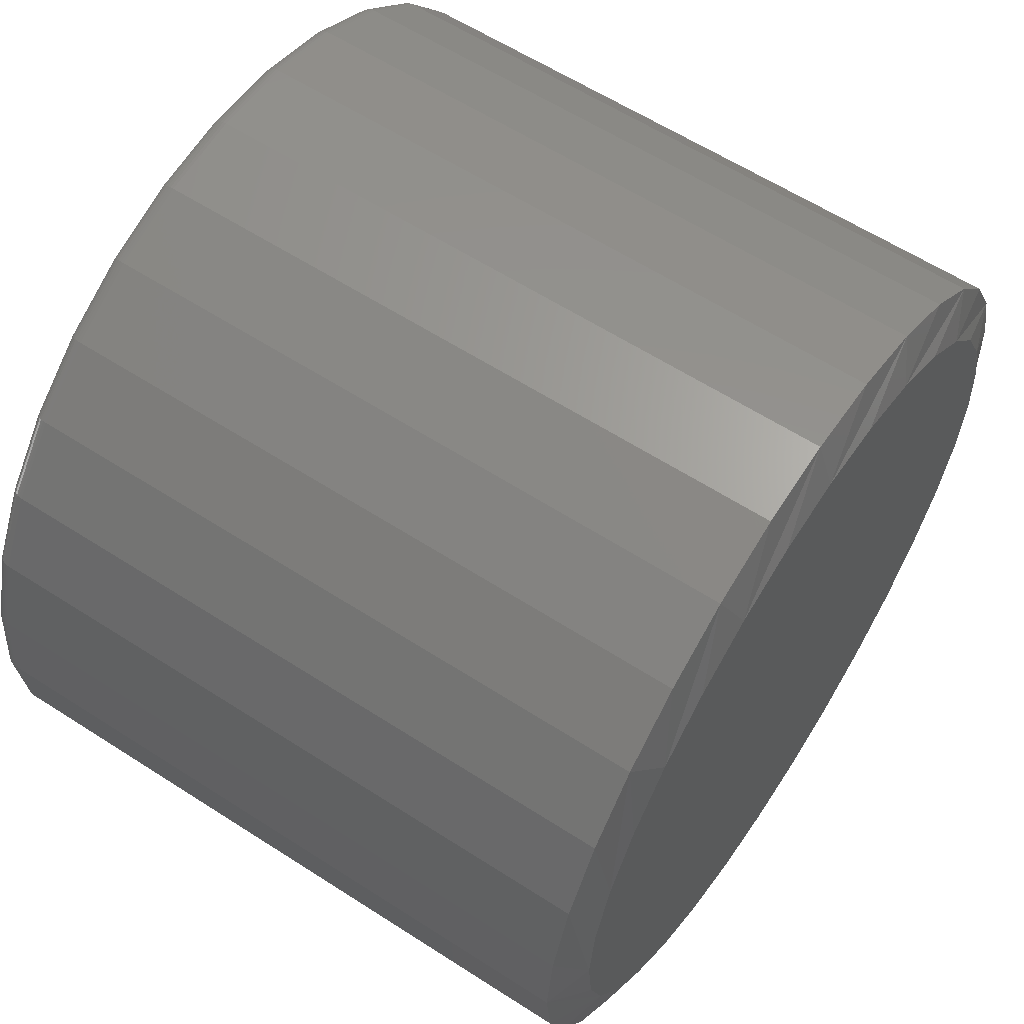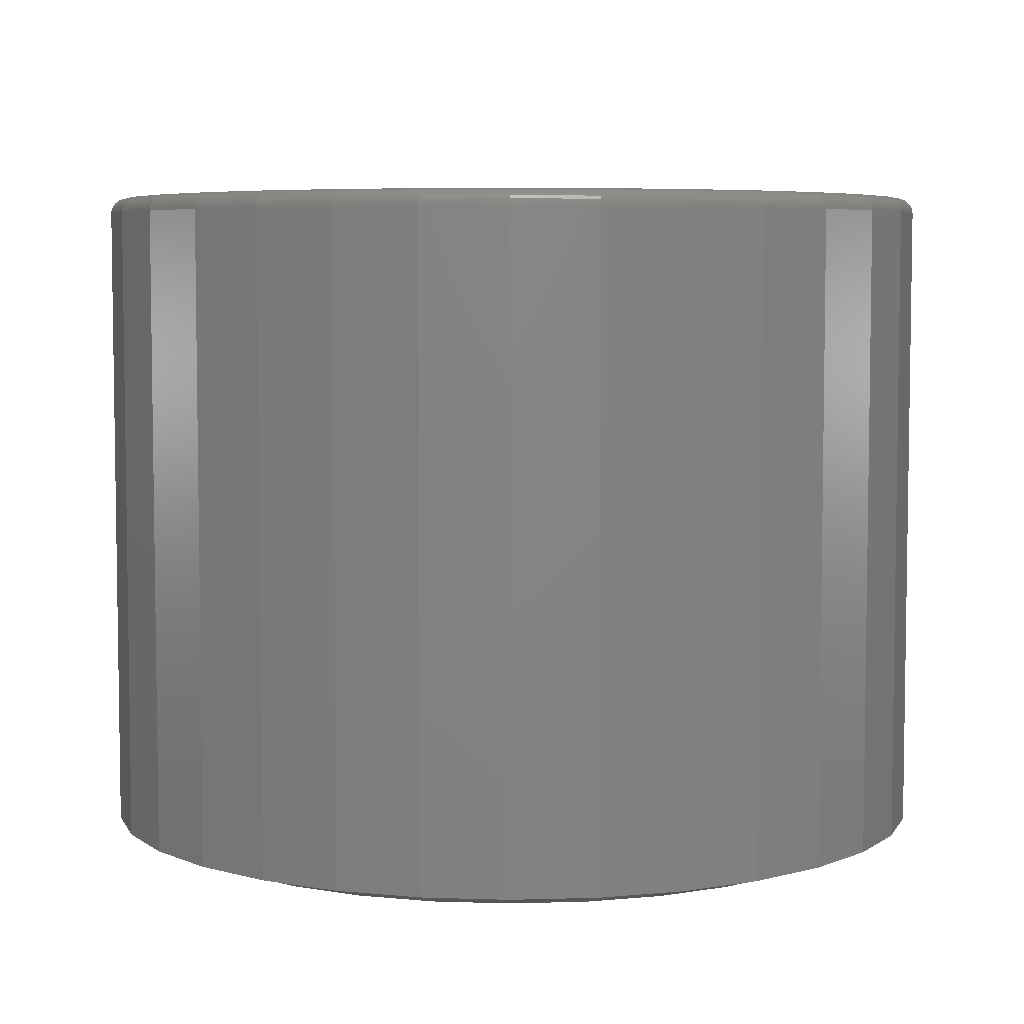
<metadata>
{"format":"stl","ext":"stl","renderer":"f3d","projection":"perspective","resolution":1024,"background":"white","views":[{"elev":60.5,"azim":123.4,"up":"+Y"},{"elev":5.6,"azim":-112.2,"up":"+Z"}]}
</metadata>
<code>
# stl→obj: 352 verts, 700 faces
v 0.4184 2.641e-16 0.01562
v 0.4184 2.641e-16 0.6328
v 0.4105 -0.08009 0.01562
v 0.4105 -0.08009 0.6328
v 0.3872 -0.1571 0.01562
v 0.3872 -0.1571 0.6328
v 0.3492 -0.2281 0.01562
v 0.3492 -0.2281 0.6328
v 0.2982 -0.2903 0.01562
v 0.2982 -0.2903 0.6328
v 0.236 -0.3413 0.01562
v 0.236 -0.3413 0.6328
v 0.165 -0.3793 0.01562
v 0.165 -0.3793 0.6328
v 0.08798 -0.4026 0.01562
v 0.08798 -0.4026 0.6328
v 0.007895 -0.4105 0.01562
v 0.007895 -0.4105 0.6328
v -0.07219 -0.4026 0.01562
v -0.07219 -0.4026 0.6328
v -0.1492 -0.3793 0.01562
v -0.1492 -0.3793 0.6328
v -0.2202 -0.3413 0.01562
v -0.2202 -0.3413 0.6328
v -0.2824 -0.2903 0.01562
v -0.2824 -0.2903 0.6328
v -0.3334 -0.2281 0.01562
v -0.3334 -0.2281 0.6328
v -0.3714 -0.1571 0.01562
v -0.3714 -0.1571 0.6328
v -0.3947 -0.08009 0.01562
v -0.3947 -0.08009 0.6328
v -0.4026 -1.32e-16 0.01562
v -0.4026 -1.32e-16 0.6328
v -0.3947 0.08009 0.01562
v -0.3947 0.08009 0.6328
v -0.3714 0.1571 0.01562
v -0.3714 0.1571 0.6328
v -0.3334 0.2281 0.01562
v -0.3334 0.2281 0.6328
v -0.2824 0.2903 0.01562
v -0.2824 0.2903 0.6328
v -0.2202 0.3413 0.01562
v -0.2202 0.3413 0.6328
v -0.1492 0.3793 0.01562
v -0.1492 0.3793 0.6328
v -0.07219 0.4026 0.01562
v -0.07219 0.4026 0.6328
v 0.007895 0.4105 0.01562
v 0.007895 0.4105 0.6328
v 0.08798 0.4026 0.01562
v 0.08798 0.4026 0.6328
v 0.165 0.3793 0.01562
v 0.165 0.3793 0.6328
v 0.236 0.3413 0.01562
v 0.236 0.3413 0.6328
v 0.2982 0.2903 0.01562
v 0.2982 0.2903 0.6328
v 0.3492 0.2281 0.01562
v 0.3492 0.2281 0.6328
v 0.3872 0.1571 0.01562
v 0.3872 0.1571 0.6328
v 0.4105 0.08009 0.01562
v 0.4105 0.08009 0.6328
v -0.06915 0.3873 0.6484
v 0.08494 0.3873 0.6484
v 0.007895 0.3949 0.6484
v 0.159 0.3648 0.6484
v -0.1432 0.3648 0.6484
v 0.2273 0.3283 0.6484
v -0.2115 0.3283 0.6484
v 0.2871 0.2792 0.6484
v -0.2713 0.2792 0.6484
v 0.3362 0.2194 0.6484
v -0.3205 0.2194 0.6484
v 0.3727 0.1511 0.6484
v -0.3569 0.1511 0.6484
v 0.3952 0.07704 0.6484
v -0.3794 0.07704 0.6484
v 0.4028 2.126e-16 0.6484
v -0.387 -1.685e-16 0.6484
v 0.3952 -0.07704 0.6484
v -0.3794 -0.07704 0.6484
v 0.3727 -0.1511 0.6484
v -0.3569 -0.1511 0.6484
v 0.3362 -0.2194 0.6484
v -0.3205 -0.2194 0.6484
v 0.2871 -0.2792 0.6484
v -0.2713 -0.2792 0.6484
v 0.2273 -0.3283 0.6484
v -0.2115 -0.3283 0.6484
v 0.159 -0.3648 0.6484
v -0.1432 -0.3648 0.6484
v 0.08494 -0.3873 0.6484
v -0.06915 -0.3873 0.6484
v 0.007895 -0.3949 0.6484
v -0.3901 -1.388e-16 0.6481
v -0.3824 0.07764 0.6481
v -0.393 -1.11e-16 0.6472
v -0.3853 0.07821 0.6472
v -0.3957 -1.11e-16 0.6458
v -0.3879 0.07873 0.6458
v -0.3981 -1.11e-16 0.6439
v -0.3903 0.0792 0.6439
v -0.4 -1.11e-16 0.6415
v -0.3922 0.07958 0.6415
v -0.4014 -1.11e-16 0.6388
v -0.3936 0.07986 0.6388
v -0.4023 -1.11e-16 0.6359
v -0.3944 0.08003 0.6359
v 0.3982 0.07764 0.6481
v 0.4058 2.776e-17 0.6481
v 0.4011 0.07821 0.6472
v 0.4088 0 0.6472
v 0.4037 0.07873 0.6458
v 0.4115 0 0.6458
v 0.406 0.0792 0.6439
v 0.4138 0 0.6439
v 0.408 0.07958 0.6415
v 0.4158 0 0.6415
v 0.4094 0.07986 0.6388
v 0.4172 0 0.6388
v 0.4102 0.08003 0.6359
v 0.4181 0 0.6359
v 0.3756 0.1523 0.6481
v 0.3783 0.1534 0.6472
v 0.3808 0.1544 0.6458
v 0.3829 0.1554 0.6439
v 0.3847 0.1561 0.6415
v 0.3861 0.1566 0.6388
v 0.3869 0.157 0.6359
v 0.3388 0.2211 0.6481
v 0.3412 0.2227 0.6472
v 0.3435 0.2242 0.6458
v 0.3454 0.2255 0.6439
v 0.347 0.2266 0.6415
v 0.3482 0.2274 0.6388
v 0.349 0.2279 0.6359
v 0.2893 0.2814 0.6481
v 0.2914 0.2835 0.6472
v 0.2933 0.2854 0.6458
v 0.2949 0.287 0.6439
v 0.2963 0.2884 0.6415
v 0.2973 0.2894 0.6388
v 0.298 0.2901 0.6359
v 0.229 0.3309 0.6481
v 0.2306 0.3333 0.6472
v 0.2321 0.3356 0.6458
v 0.2334 0.3375 0.6439
v 0.2345 0.3392 0.6415
v 0.2353 0.3404 0.6388
v 0.2358 0.3411 0.6359
v 0.1602 0.3677 0.6481
v 0.1613 0.3704 0.6472
v 0.1623 0.3729 0.6458
v 0.1632 0.375 0.6439
v 0.164 0.3768 0.6415
v 0.1645 0.3782 0.6388
v 0.1649 0.379 0.6359
v 0.08553 0.3903 0.6481
v 0.0861 0.3932 0.6472
v 0.08663 0.3958 0.6458
v 0.08709 0.3981 0.6439
v 0.08747 0.4001 0.6415
v 0.08775 0.4015 0.6388
v 0.08793 0.4023 0.6359
v 0.007895 0.3979 0.6481
v 0.007895 0.4009 0.6472
v 0.007895 0.4036 0.6458
v 0.007895 0.4059 0.6439
v 0.007895 0.4079 0.6415
v 0.007895 0.4093 0.6388
v 0.007895 0.4102 0.6359
v -0.06974 0.3903 0.6481
v -0.07031 0.3932 0.6472
v -0.07084 0.3958 0.6458
v -0.0713 0.3981 0.6439
v -0.07168 0.4001 0.6415
v -0.07196 0.4015 0.6388
v -0.07214 0.4023 0.6359
v -0.1444 0.3677 0.6481
v -0.1455 0.3704 0.6472
v -0.1465 0.3729 0.6458
v -0.1475 0.375 0.6439
v -0.1482 0.3768 0.6415
v -0.1488 0.3782 0.6388
v -0.1491 0.379 0.6359
v -0.2132 0.3309 0.6481
v -0.2148 0.3333 0.6472
v -0.2163 0.3356 0.6458
v -0.2176 0.3375 0.6439
v -0.2187 0.3392 0.6415
v -0.2195 0.3404 0.6388
v -0.22 0.3411 0.6359
v -0.2735 0.2814 0.6481
v -0.2756 0.2835 0.6472
v -0.2775 0.2854 0.6458
v -0.2792 0.287 0.6439
v -0.2805 0.2884 0.6415
v -0.2816 0.2894 0.6388
v -0.2822 0.2901 0.6359
v -0.323 0.2211 0.6481
v -0.3254 0.2227 0.6472
v -0.3277 0.2242 0.6458
v -0.3296 0.2255 0.6439
v -0.3313 0.2266 0.6415
v -0.3325 0.2274 0.6388
v -0.3332 0.2279 0.6359
v -0.3598 0.1523 0.6481
v -0.3625 0.1534 0.6472
v -0.365 0.1544 0.6458
v -0.3672 0.1554 0.6439
v -0.3689 0.1561 0.6415
v -0.3703 0.1566 0.6388
v -0.3711 0.157 0.6359
v 0.3982 -0.07764 0.6481
v 0.4011 -0.07821 0.6472
v 0.4037 -0.07873 0.6458
v 0.406 -0.0792 0.6439
v 0.408 -0.07958 0.6415
v 0.4094 -0.07986 0.6388
v 0.4102 -0.08003 0.6359
v -0.3824 -0.07764 0.6481
v -0.3853 -0.07821 0.6472
v -0.3879 -0.07873 0.6458
v -0.3903 -0.0792 0.6439
v -0.3922 -0.07958 0.6415
v -0.3936 -0.07986 0.6388
v -0.3944 -0.08003 0.6359
v -0.3598 -0.1523 0.6481
v -0.3625 -0.1534 0.6472
v -0.365 -0.1544 0.6458
v -0.3672 -0.1554 0.6439
v -0.3689 -0.1561 0.6415
v -0.3703 -0.1566 0.6388
v -0.3711 -0.157 0.6359
v -0.323 -0.2211 0.6481
v -0.3254 -0.2227 0.6472
v -0.3277 -0.2242 0.6458
v -0.3296 -0.2255 0.6439
v -0.3313 -0.2266 0.6415
v -0.3325 -0.2274 0.6388
v -0.3332 -0.2279 0.6359
v -0.2735 -0.2814 0.6481
v -0.2756 -0.2835 0.6472
v -0.2775 -0.2854 0.6458
v -0.2792 -0.287 0.6439
v -0.2805 -0.2884 0.6415
v -0.2816 -0.2894 0.6388
v -0.2822 -0.2901 0.6359
v -0.2132 -0.3309 0.6481
v -0.2148 -0.3333 0.6472
v -0.2163 -0.3356 0.6458
v -0.2176 -0.3375 0.6439
v -0.2187 -0.3392 0.6415
v -0.2195 -0.3404 0.6388
v -0.22 -0.3411 0.6359
v -0.1444 -0.3677 0.6481
v -0.1455 -0.3704 0.6472
v -0.1465 -0.3729 0.6458
v -0.1475 -0.375 0.6439
v -0.1482 -0.3768 0.6415
v -0.1488 -0.3782 0.6388
v -0.1491 -0.379 0.6359
v -0.06974 -0.3903 0.6481
v -0.07031 -0.3932 0.6472
v -0.07084 -0.3958 0.6458
v -0.0713 -0.3981 0.6439
v -0.07168 -0.4001 0.6415
v -0.07196 -0.4015 0.6388
v -0.07214 -0.4023 0.6359
v 0.007895 -0.3979 0.6481
v 0.007895 -0.4009 0.6472
v 0.007895 -0.4036 0.6458
v 0.007895 -0.4059 0.6439
v 0.007895 -0.4079 0.6415
v 0.007895 -0.4093 0.6388
v 0.007895 -0.4102 0.6359
v 0.08553 -0.3903 0.6481
v 0.0861 -0.3932 0.6472
v 0.08663 -0.3958 0.6458
v 0.08709 -0.3981 0.6439
v 0.08747 -0.4001 0.6415
v 0.08775 -0.4015 0.6388
v 0.08793 -0.4023 0.6359
v 0.1602 -0.3677 0.6481
v 0.1613 -0.3704 0.6472
v 0.1623 -0.3729 0.6458
v 0.1632 -0.375 0.6439
v 0.164 -0.3768 0.6415
v 0.1645 -0.3782 0.6388
v 0.1649 -0.379 0.6359
v 0.229 -0.3309 0.6481
v 0.2306 -0.3333 0.6472
v 0.2321 -0.3356 0.6458
v 0.2334 -0.3375 0.6439
v 0.2345 -0.3392 0.6415
v 0.2353 -0.3404 0.6388
v 0.2358 -0.3411 0.6359
v 0.2893 -0.2814 0.6481
v 0.2914 -0.2835 0.6472
v 0.2933 -0.2854 0.6458
v 0.2949 -0.287 0.6439
v 0.2963 -0.2884 0.6415
v 0.2973 -0.2894 0.6388
v 0.298 -0.2901 0.6359
v 0.3388 -0.2211 0.6481
v 0.3412 -0.2227 0.6472
v 0.3435 -0.2242 0.6458
v 0.3454 -0.2255 0.6439
v 0.347 -0.2266 0.6415
v 0.3482 -0.2274 0.6388
v 0.349 -0.2279 0.6359
v 0.3756 -0.1523 0.6481
v 0.3783 -0.1534 0.6472
v 0.3808 -0.1544 0.6458
v 0.3829 -0.1554 0.6439
v 0.3847 -0.1561 0.6415
v 0.3861 -0.1566 0.6388
v 0.3869 -0.157 0.6359
v 0.007895 0.3637 0
v 0.07884 0.3567 0
v -0.06305 0.3567 0
v 0.007895 -0.3637 0
v -0.06305 -0.3567 0
v 0.07884 -0.3567 0
v -0.1313 -0.336 0
v 0.1471 -0.336 0
v -0.1941 -0.3024 0
v 0.2099 -0.3024 0
v -0.2492 -0.2571 0
v 0.265 -0.2571 0
v -0.2945 -0.202 0
v 0.3103 -0.202 0
v -0.3281 -0.1392 0
v 0.3439 -0.1392 0
v -0.3488 -0.07094 0
v 0.3646 -0.07094 0
v -0.3558 4.41e-07 0
v 0.3715 -1.414e-16 0
v -0.3488 0.07095 0
v 0.3646 0.07094 0
v -0.3281 0.1392 0
v 0.3439 0.1392 0
v -0.2945 0.202 0
v 0.3103 0.202 0
v -0.2492 0.2571 0
v 0.265 0.2571 0
v -0.1941 0.3024 0
v 0.2099 0.3024 0
v -0.1313 0.336 0
v 0.1471 0.336 0
f 1 2 3
f 3 2 4
f 3 4 5
f 5 4 6
f 5 6 7
f 7 6 8
f 7 8 9
f 9 8 10
f 9 10 11
f 11 10 12
f 11 12 13
f 13 12 14
f 13 14 15
f 15 14 16
f 15 16 17
f 17 16 18
f 17 18 19
f 19 18 20
f 19 20 21
f 21 20 22
f 21 22 23
f 23 22 24
f 23 24 25
f 25 24 26
f 25 26 27
f 27 26 28
f 27 28 29
f 29 28 30
f 29 30 31
f 31 30 32
f 31 32 33
f 33 32 34
f 33 34 35
f 35 34 36
f 35 36 37
f 37 36 38
f 37 38 39
f 39 38 40
f 39 40 41
f 41 40 42
f 41 42 43
f 43 42 44
f 43 44 45
f 45 44 46
f 45 46 47
f 47 46 48
f 47 48 49
f 49 48 50
f 49 50 51
f 51 50 52
f 51 52 53
f 53 52 54
f 53 54 55
f 55 54 56
f 55 56 57
f 57 56 58
f 57 58 59
f 59 58 60
f 59 60 61
f 61 60 62
f 61 62 63
f 63 62 64
f 63 64 1
f 1 64 2
f 65 66 67
f 66 65 68
f 68 65 69
f 68 69 70
f 70 69 71
f 70 71 72
f 72 71 73
f 72 73 74
f 74 73 75
f 74 75 76
f 76 75 77
f 76 77 78
f 78 77 79
f 78 79 80
f 80 79 81
f 80 81 82
f 82 81 83
f 82 83 84
f 84 83 85
f 84 85 86
f 86 85 87
f 86 87 88
f 88 87 89
f 88 89 90
f 90 89 91
f 90 91 92
f 92 91 93
f 92 93 94
f 94 93 95
f 94 95 96
f 81 79 97
f 97 79 98
f 97 98 99
f 99 98 100
f 99 100 101
f 101 100 102
f 101 102 103
f 103 102 104
f 103 104 105
f 105 104 106
f 105 106 107
f 107 106 108
f 107 108 109
f 109 108 110
f 109 110 34
f 34 110 36
f 78 80 111
f 111 80 112
f 111 112 113
f 113 112 114
f 113 114 115
f 115 114 116
f 115 116 117
f 117 116 118
f 117 118 119
f 119 118 120
f 119 120 121
f 121 120 122
f 121 122 123
f 123 122 124
f 123 124 64
f 64 124 2
f 76 78 125
f 125 78 111
f 125 111 126
f 126 111 113
f 126 113 127
f 127 113 115
f 127 115 128
f 128 115 117
f 128 117 129
f 129 117 119
f 129 119 130
f 130 119 121
f 130 121 131
f 131 121 123
f 131 123 62
f 62 123 64
f 74 76 132
f 132 76 125
f 132 125 133
f 133 125 126
f 133 126 134
f 134 126 127
f 134 127 135
f 135 127 128
f 135 128 136
f 136 128 129
f 136 129 137
f 137 129 130
f 137 130 138
f 138 130 131
f 138 131 60
f 60 131 62
f 72 74 139
f 139 74 132
f 139 132 140
f 140 132 133
f 140 133 141
f 141 133 134
f 141 134 142
f 142 134 135
f 142 135 143
f 143 135 136
f 143 136 144
f 144 136 137
f 144 137 145
f 145 137 138
f 145 138 58
f 58 138 60
f 70 72 146
f 146 72 139
f 146 139 147
f 147 139 140
f 147 140 148
f 148 140 141
f 148 141 149
f 149 141 142
f 149 142 150
f 150 142 143
f 150 143 151
f 151 143 144
f 151 144 152
f 152 144 145
f 152 145 56
f 56 145 58
f 68 70 153
f 153 70 146
f 153 146 154
f 154 146 147
f 154 147 155
f 155 147 148
f 155 148 156
f 156 148 149
f 156 149 157
f 157 149 150
f 157 150 158
f 158 150 151
f 158 151 159
f 159 151 152
f 159 152 54
f 54 152 56
f 66 68 160
f 160 68 153
f 160 153 161
f 161 153 154
f 161 154 162
f 162 154 155
f 162 155 163
f 163 155 156
f 163 156 164
f 164 156 157
f 164 157 165
f 165 157 158
f 165 158 166
f 166 158 159
f 166 159 52
f 52 159 54
f 67 66 167
f 167 66 160
f 167 160 168
f 168 160 161
f 168 161 169
f 169 161 162
f 169 162 170
f 170 162 163
f 170 163 171
f 171 163 164
f 171 164 172
f 172 164 165
f 172 165 173
f 173 165 166
f 173 166 50
f 50 166 52
f 65 67 174
f 174 67 167
f 174 167 175
f 175 167 168
f 175 168 176
f 176 168 169
f 176 169 177
f 177 169 170
f 177 170 178
f 178 170 171
f 178 171 179
f 179 171 172
f 179 172 180
f 180 172 173
f 180 173 48
f 48 173 50
f 69 65 181
f 181 65 174
f 181 174 182
f 182 174 175
f 182 175 183
f 183 175 176
f 183 176 184
f 184 176 177
f 184 177 185
f 185 177 178
f 185 178 186
f 186 178 179
f 186 179 187
f 187 179 180
f 187 180 46
f 46 180 48
f 71 69 188
f 188 69 181
f 188 181 189
f 189 181 182
f 189 182 190
f 190 182 183
f 190 183 191
f 191 183 184
f 191 184 192
f 192 184 185
f 192 185 193
f 193 185 186
f 193 186 194
f 194 186 187
f 194 187 44
f 44 187 46
f 73 71 195
f 195 71 188
f 195 188 196
f 196 188 189
f 196 189 197
f 197 189 190
f 197 190 198
f 198 190 191
f 198 191 199
f 199 191 192
f 199 192 200
f 200 192 193
f 200 193 201
f 201 193 194
f 201 194 42
f 42 194 44
f 75 73 202
f 202 73 195
f 202 195 203
f 203 195 196
f 203 196 204
f 204 196 197
f 204 197 205
f 205 197 198
f 205 198 206
f 206 198 199
f 206 199 207
f 207 199 200
f 207 200 208
f 208 200 201
f 208 201 40
f 40 201 42
f 77 75 209
f 209 75 202
f 209 202 210
f 210 202 203
f 210 203 211
f 211 203 204
f 211 204 212
f 212 204 205
f 212 205 213
f 213 205 206
f 213 206 214
f 214 206 207
f 214 207 215
f 215 207 208
f 215 208 38
f 38 208 40
f 79 77 98
f 98 77 209
f 98 209 100
f 100 209 210
f 100 210 102
f 102 210 211
f 102 211 104
f 104 211 212
f 104 212 106
f 106 212 213
f 106 213 108
f 108 213 214
f 108 214 110
f 110 214 215
f 110 215 36
f 36 215 38
f 80 82 112
f 112 82 216
f 112 216 114
f 114 216 217
f 114 217 116
f 116 217 218
f 116 218 118
f 118 218 219
f 118 219 120
f 120 219 220
f 120 220 122
f 122 220 221
f 122 221 124
f 124 221 222
f 124 222 2
f 2 222 4
f 83 81 223
f 223 81 97
f 223 97 224
f 224 97 99
f 224 99 225
f 225 99 101
f 225 101 226
f 226 101 103
f 226 103 227
f 227 103 105
f 227 105 228
f 228 105 107
f 228 107 229
f 229 107 109
f 229 109 32
f 32 109 34
f 85 83 230
f 230 83 223
f 230 223 231
f 231 223 224
f 231 224 232
f 232 224 225
f 232 225 233
f 233 225 226
f 233 226 234
f 234 226 227
f 234 227 235
f 235 227 228
f 235 228 236
f 236 228 229
f 236 229 30
f 30 229 32
f 87 85 237
f 237 85 230
f 237 230 238
f 238 230 231
f 238 231 239
f 239 231 232
f 239 232 240
f 240 232 233
f 240 233 241
f 241 233 234
f 241 234 242
f 242 234 235
f 242 235 243
f 243 235 236
f 243 236 28
f 28 236 30
f 89 87 244
f 244 87 237
f 244 237 245
f 245 237 238
f 245 238 246
f 246 238 239
f 246 239 247
f 247 239 240
f 247 240 248
f 248 240 241
f 248 241 249
f 249 241 242
f 249 242 250
f 250 242 243
f 250 243 26
f 26 243 28
f 91 89 251
f 251 89 244
f 251 244 252
f 252 244 245
f 252 245 253
f 253 245 246
f 253 246 254
f 254 246 247
f 254 247 255
f 255 247 248
f 255 248 256
f 256 248 249
f 256 249 257
f 257 249 250
f 257 250 24
f 24 250 26
f 93 91 258
f 258 91 251
f 258 251 259
f 259 251 252
f 259 252 260
f 260 252 253
f 260 253 261
f 261 253 254
f 261 254 262
f 262 254 255
f 262 255 263
f 263 255 256
f 263 256 264
f 264 256 257
f 264 257 22
f 22 257 24
f 95 93 265
f 265 93 258
f 265 258 266
f 266 258 259
f 266 259 267
f 267 259 260
f 267 260 268
f 268 260 261
f 268 261 269
f 269 261 262
f 269 262 270
f 270 262 263
f 270 263 271
f 271 263 264
f 271 264 20
f 20 264 22
f 96 95 272
f 272 95 265
f 272 265 273
f 273 265 266
f 273 266 274
f 274 266 267
f 274 267 275
f 275 267 268
f 275 268 276
f 276 268 269
f 276 269 277
f 277 269 270
f 277 270 278
f 278 270 271
f 278 271 18
f 18 271 20
f 94 96 279
f 279 96 272
f 279 272 280
f 280 272 273
f 280 273 281
f 281 273 274
f 281 274 282
f 282 274 275
f 282 275 283
f 283 275 276
f 283 276 284
f 284 276 277
f 284 277 285
f 285 277 278
f 285 278 16
f 16 278 18
f 92 94 286
f 286 94 279
f 286 279 287
f 287 279 280
f 287 280 288
f 288 280 281
f 288 281 289
f 289 281 282
f 289 282 290
f 290 282 283
f 290 283 291
f 291 283 284
f 291 284 292
f 292 284 285
f 292 285 14
f 14 285 16
f 90 92 293
f 293 92 286
f 293 286 294
f 294 286 287
f 294 287 295
f 295 287 288
f 295 288 296
f 296 288 289
f 296 289 297
f 297 289 290
f 297 290 298
f 298 290 291
f 298 291 299
f 299 291 292
f 299 292 12
f 12 292 14
f 88 90 300
f 300 90 293
f 300 293 301
f 301 293 294
f 301 294 302
f 302 294 295
f 302 295 303
f 303 295 296
f 303 296 304
f 304 296 297
f 304 297 305
f 305 297 298
f 305 298 306
f 306 298 299
f 306 299 10
f 10 299 12
f 86 88 307
f 307 88 300
f 307 300 308
f 308 300 301
f 308 301 309
f 309 301 302
f 309 302 310
f 310 302 303
f 310 303 311
f 311 303 304
f 311 304 312
f 312 304 305
f 312 305 313
f 313 305 306
f 313 306 8
f 8 306 10
f 84 86 314
f 314 86 307
f 314 307 315
f 315 307 308
f 315 308 316
f 316 308 309
f 316 309 317
f 317 309 310
f 317 310 318
f 318 310 311
f 318 311 319
f 319 311 312
f 319 312 320
f 320 312 313
f 320 313 6
f 6 313 8
f 82 84 216
f 216 84 314
f 216 314 217
f 217 314 315
f 217 315 218
f 218 315 316
f 218 316 219
f 219 316 317
f 219 317 220
f 220 317 318
f 220 318 221
f 221 318 319
f 221 319 222
f 222 319 320
f 222 320 4
f 4 320 6
f 321 322 323
f 324 325 326
f 326 325 327
f 326 327 328
f 328 327 329
f 328 329 330
f 330 329 331
f 330 331 332
f 332 331 333
f 332 333 334
f 334 333 335
f 334 335 336
f 336 335 337
f 336 337 338
f 338 337 339
f 338 339 340
f 340 339 341
f 340 341 342
f 342 341 343
f 342 343 344
f 344 343 345
f 344 345 346
f 346 345 347
f 346 347 348
f 348 347 349
f 348 349 350
f 350 349 351
f 350 351 352
f 352 351 323
f 352 323 322
f 35 37 343
f 1 340 63
f 59 61 344
f 55 57 348
f 51 53 352
f 47 49 321
f 43 45 351
f 39 41 347
f 35 343 33
f 33 343 341
f 33 341 339
f 63 340 61
f 61 340 342
f 61 342 344
f 59 344 57
f 57 344 346
f 57 346 348
f 55 348 53
f 53 348 350
f 53 350 352
f 51 352 49
f 49 352 322
f 49 322 321
f 47 321 45
f 45 321 323
f 45 323 351
f 43 351 41
f 41 351 349
f 41 349 347
f 39 347 37
f 37 347 345
f 37 345 343
f 3 5 336
f 33 339 31
f 27 29 335
f 23 25 331
f 19 21 327
f 15 17 324
f 11 13 328
f 7 9 332
f 3 336 1
f 1 336 338
f 1 338 340
f 31 339 29
f 29 339 337
f 29 337 335
f 27 335 25
f 25 335 333
f 25 333 331
f 23 331 21
f 21 331 329
f 21 329 327
f 19 327 17
f 17 327 325
f 17 325 324
f 15 324 13
f 13 324 326
f 13 326 328
f 11 328 9
f 9 328 330
f 9 330 332
f 7 332 5
f 5 332 334
f 5 334 336

</code>
